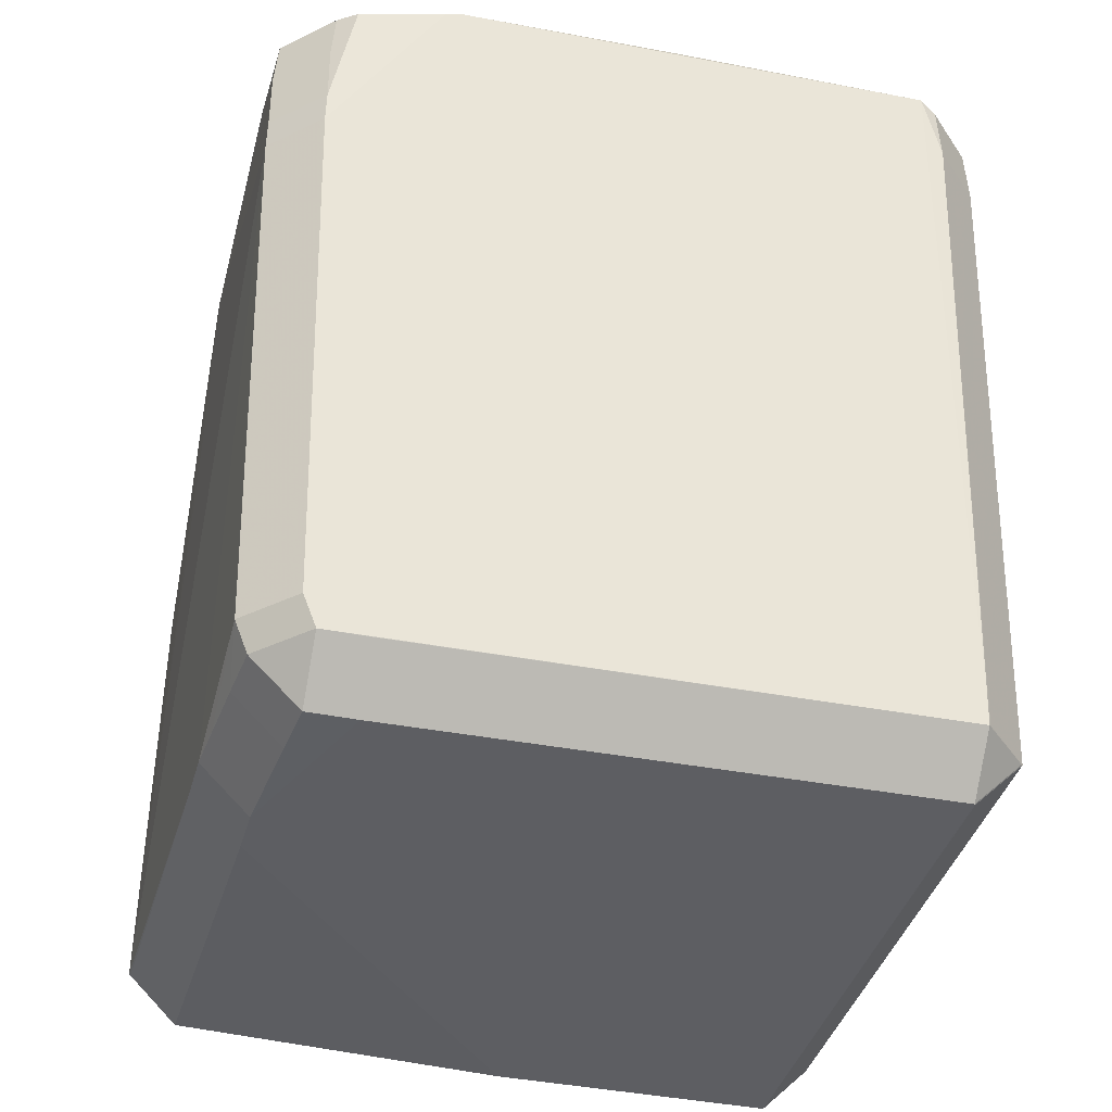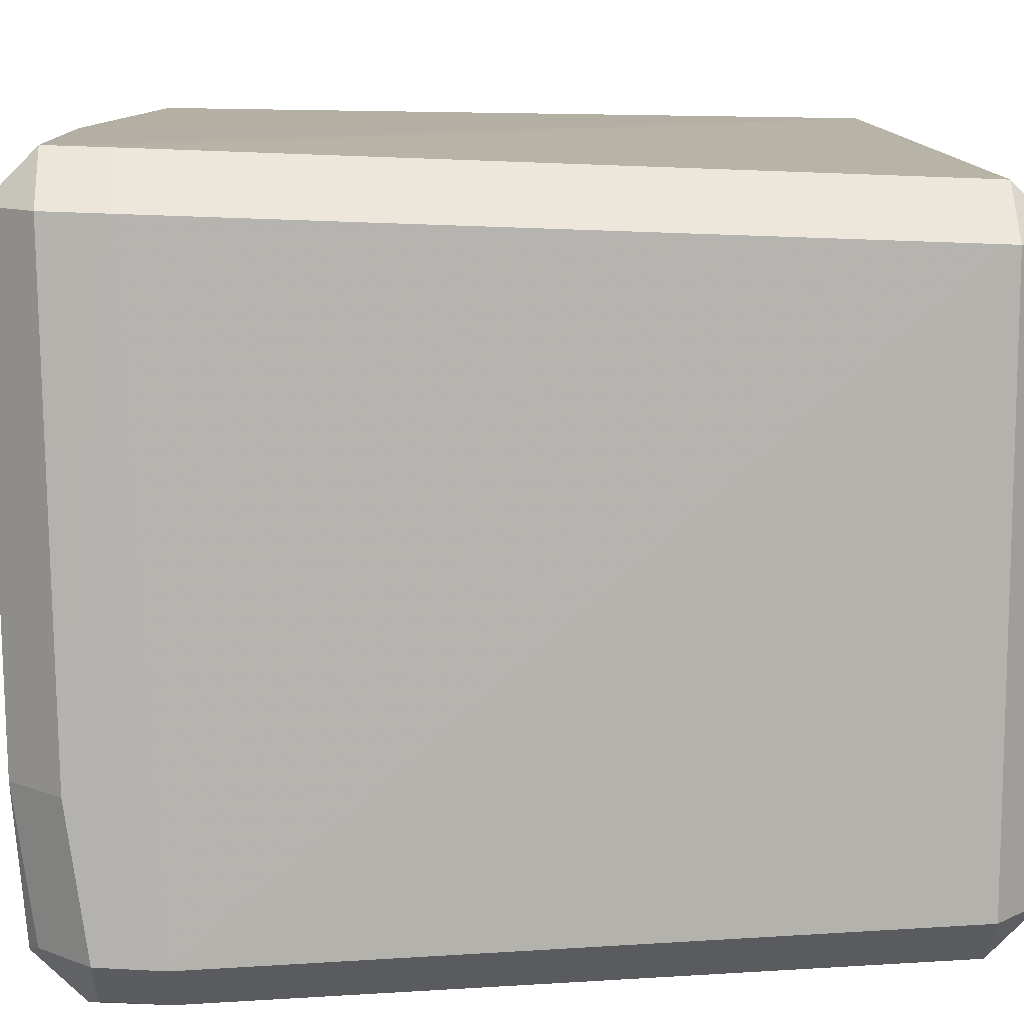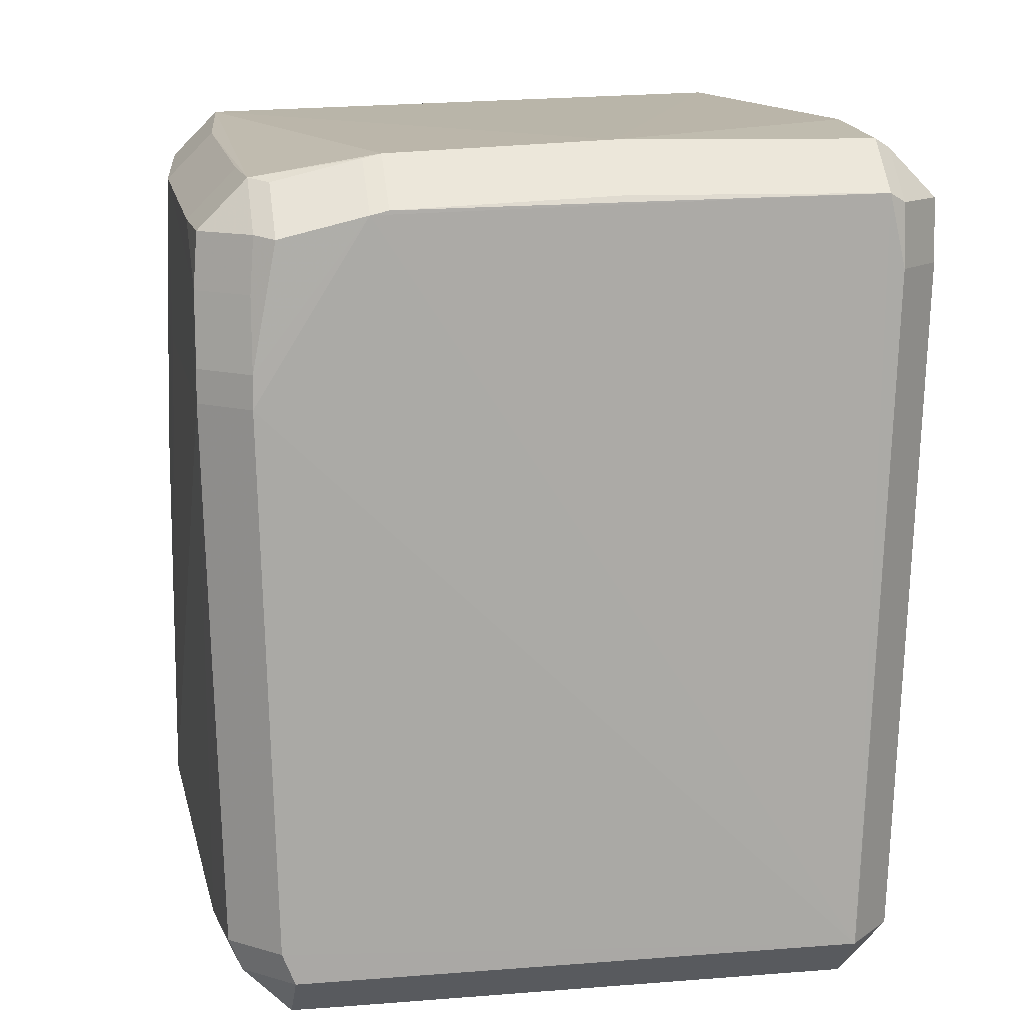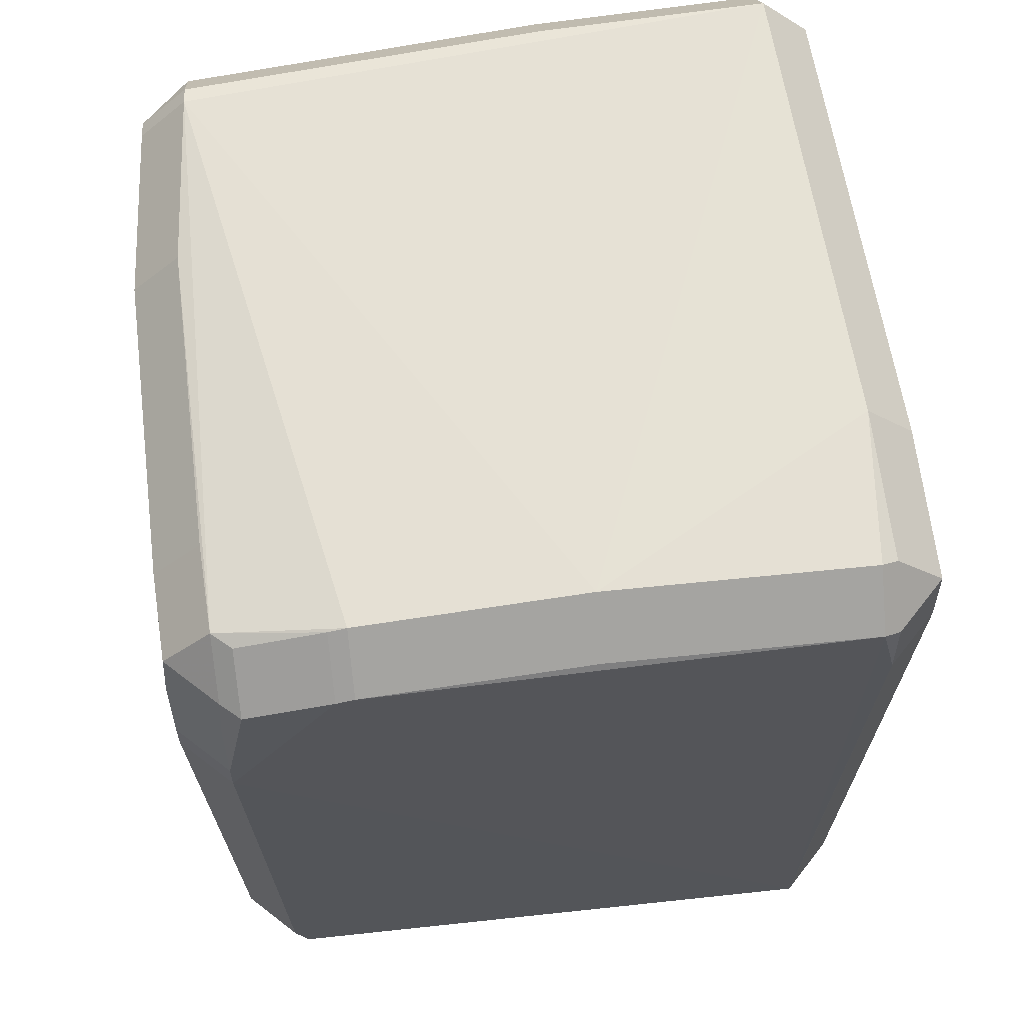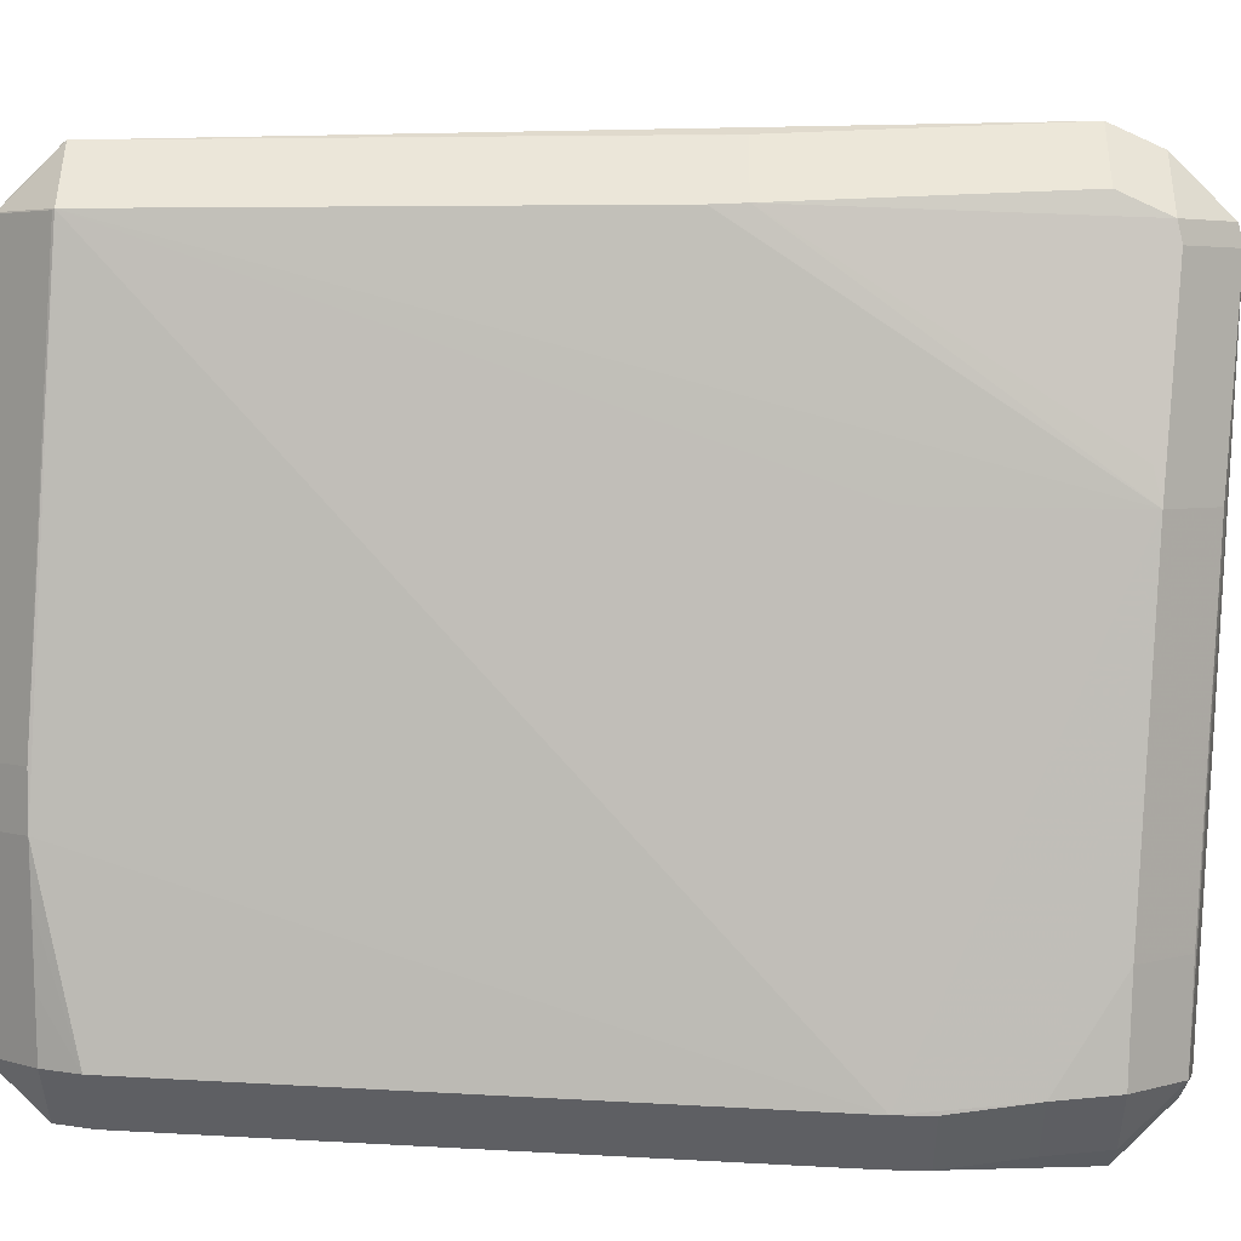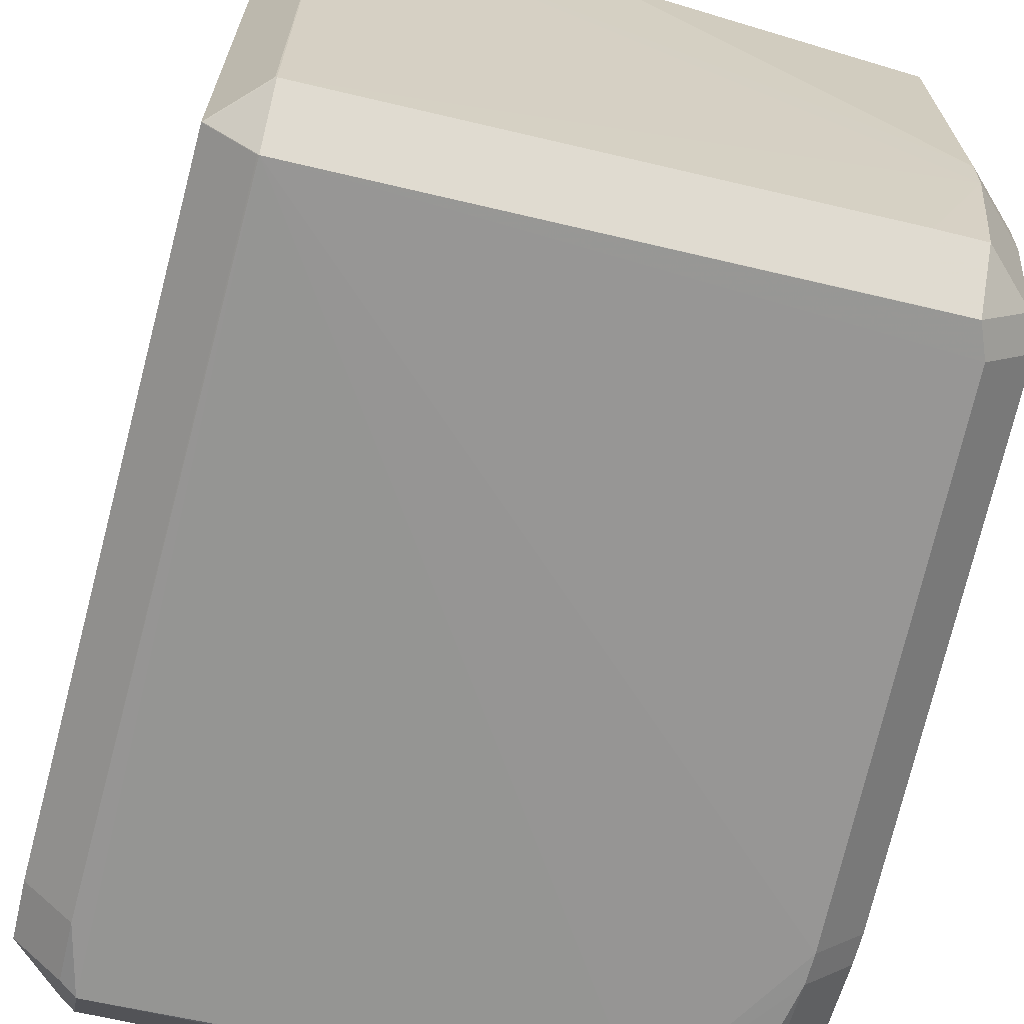
<metadata>
{"format":"obj","ext":"obj","renderer":"f3d","projection":"perspective","resolution":1024,"background":"white","views":[{"elev":-39.1,"azim":-14.1,"up":"+Z"},{"elev":11.4,"azim":87.1,"up":"+Y"},{"elev":12.4,"azim":-11.1,"up":"+Z"},{"elev":62.3,"azim":-6.9,"up":"+Z"},{"elev":3.9,"azim":-89.2,"up":"+Y"},{"elev":-65.6,"azim":166.4,"up":"+Y"}]}
</metadata>
<code>
v -0.05054 0.04621 0.0382
v -0.04341 0.05334 0.0382
v 0.05007 -0.04213 -0.06843
v 0.04294 -0.04926 -0.06843
v 0.04294 -0.04213 -0.07556
v 0.005248 -0.05237 0.04489
v 0.005248 -0.04524 0.05202
v 0.04921 0.04215 -0.06705
v 0.04209 0.04928 -0.06705
v 0.009622 0.0537 0.04603
v 0.009622 0.04657 0.05316
v -0.05272 -0.04291 0.04022
v -0.04559 -0.05004 0.04022
v -0.04559 -0.04291 0.04734
v -0.05065 0.0433 0.0445
v -0.04352 0.05043 0.0445
v -0.04352 0.0433 0.05163
v -0.05345 -0.04491 0.01671
v -0.04632 -0.05204 0.01671
v -0.04896 -0.04139 -0.06843
v -0.04184 -0.04851 -0.06843
v -0.04184 -0.04139 -0.07556
v 0.05152 0.00655 0.04574
v 0.008026 0.04203 -0.07557
v 0.04917 0.04208 -0.0686
v 0.04204 0.0492 -0.0686
v 0.04204 0.04208 -0.07573
v -0.03481 -0.04855 -0.0685
v -0.03481 -0.04142 -0.07563
v 0.04986 -0.04232 -0.06852
v 0.04273 -0.04945 -0.06852
v 0.04273 -0.04232 -0.07564
v -0.05309 0.01931 0.04202
v 0.0508 0.04642 0.03825
v 0.04367 0.05355 0.03825
v -0.04282 -0.05237 0.03971
v -0.04282 -0.04524 0.04684
v -0.05334 0.04421 -0.06498
v -0.04621 0.05134 -0.06498
v -0.04621 0.04421 -0.07211
v 0.05252 -0.02646 0.04477
v 0.001471 0.04925 -0.06841
v 0.001471 0.04212 -0.07554
v -0.0531 0.04457 -0.001535
v -0.04597 0.0517 -0.001535
v -0.05085 0.04068 0.04504
v -0.04372 0.04068 0.05217
v 0.05279 -0.04472 0.04323
v 0.04566 -0.05185 0.04323
v 0.04566 -0.04472 0.05036
v -0.05332 -0.04354 0.03219
v -0.04619 -0.05067 0.03219
v -0.05342 0.01496 0.04298
v -0.0463 0.01496 0.05011
v 0.05 0.0467 0.04737
v 0.04287 0.05382 0.04737
v 0.04287 0.0467 0.0545
v -0.05312 0.04406 -0.06527
v -0.04599 0.05118 -0.06527
v -0.04599 0.04406 -0.0724
v -0.02753 -0.05296 0.04343
v -0.02753 -0.04583 0.05056
v -0.05338 -0.04497 0.02153
v -0.04625 -0.0521 0.02153
v -0.05089 -0.04159 -0.06361
v -0.04377 -0.04871 -0.06361
v -0.04986 -0.03339 -0.06849
v -0.04273 -0.03339 -0.07562
v -0.05292 0.04473 0.002699
v -0.04579 0.05185 0.002699
v -0.05345 0.0153 0.01723
v -0.05324 -0.02993 0.04063
v -0.04611 -0.02993 0.04775
v -0.05151 -0.01756 -0.06863
v -0.04438 -0.01756 -0.07575
v 0.05284 -0.04538 0.03392
v 0.04571 -0.0525 0.03392
v -0.05166 -0.01062 -0.06862
v -0.04453 -0.01062 -0.07575
v 0.04318 -0.05287 0.04464
v 0.04318 -0.04575 0.05177
v -0.05081 -0.02471 -0.06849
v 0.05247 -0.0233 0.04615
v 0.04534 -0.0233 0.05328
v 0.04287 0.05382 0.04738
v 0.04287 0.04669 0.0545
v -0.03017 -0.05296 0.04281
v -0.03017 -0.04583 0.04994
f 8 34 76
f 76 3 8
f 8 3 25
f 18 38 74
f 23 83 34
f 77 80 31
f 31 4 77
f 75 29 22
f 31 21 28
f 18 74 65
f 78 74 38
f 51 12 72
f 62 47 14
f 7 47 62
f 81 84 7
f 86 11 47
f 47 7 86
f 86 7 84
f 53 51 72
f 53 44 38
f 18 51 53
f 41 48 76
f 83 48 41
f 76 34 41
f 34 83 41
f 80 77 49
f 75 22 68
f 32 29 75
f 75 27 32
f 20 22 21
f 79 27 75
f 43 79 60
f 26 39 9
f 25 27 26
f 9 39 35
f 35 39 56
f 55 23 34
f 83 23 55
f 54 14 47
f 44 53 69
f 71 53 38
f 71 38 18
f 18 53 71
f 47 11 17
f 56 39 10
f 50 49 48
f 50 84 81
f 66 21 31
f 31 19 66
f 63 51 18
f 31 80 87
f 87 19 31
f 31 32 30
f 5 32 27
f 82 65 74
f 67 82 74
f 67 20 65
f 65 82 67
f 43 27 24
f 24 79 43
f 27 79 24
f 38 39 40
f 39 26 59
f 58 78 38
f 45 70 39
f 57 55 56
f 57 86 84
f 14 54 73
f 33 69 53
f 15 17 16
f 15 1 69
f 69 33 15
f 15 53 46
f 15 33 53
f 39 70 2
f 16 10 2
f 2 10 39
f 56 10 85
f 61 87 80
f 88 14 37
f 62 14 88
f 42 59 26
f 6 61 80
f 13 14 12
f 87 36 64
f 19 87 64
f 36 13 52
f 52 64 36
f 77 4 3
f 77 3 76
f 28 22 29
f 21 22 28
f 49 77 76
f 76 48 49
f 32 28 29
f 31 28 32
f 74 78 79
f 75 74 79
f 26 9 8
f 26 8 25
f 8 9 35
f 34 8 35
f 34 35 55
f 55 35 56
f 46 53 54
f 47 46 54
f 16 17 10
f 10 17 11
f 80 49 50
f 81 80 50
f 50 48 83
f 83 84 50
f 65 20 66
f 66 20 21
f 18 65 66
f 66 19 18
f 3 4 30
f 30 4 31
f 5 27 25
f 25 3 5
f 3 30 5
f 5 30 32
f 67 74 75
f 75 68 67
f 67 68 22
f 22 20 67
f 60 40 59
f 59 40 39
f 58 40 60
f 38 40 58
f 58 79 78
f 58 60 79
f 45 39 38
f 38 44 45
f 44 69 45
f 45 69 70
f 57 84 83
f 83 55 57
f 12 14 73
f 72 12 73
f 73 54 53
f 73 53 72
f 15 46 47
f 47 17 15
f 1 15 2
f 2 15 16
f 70 69 2
f 69 1 2
f 86 57 85
f 85 57 56
f 85 10 11
f 11 86 85
f 87 61 88
f 88 61 62
f 87 88 36
f 36 88 37
f 42 26 27
f 42 27 43
f 60 59 42
f 43 60 42
f 6 80 81
f 81 7 6
f 62 61 6
f 6 7 62
f 13 36 37
f 37 14 13
f 18 19 64
f 64 63 18
f 52 13 12
f 12 51 52
f 63 64 52
f 51 63 52

</code>
